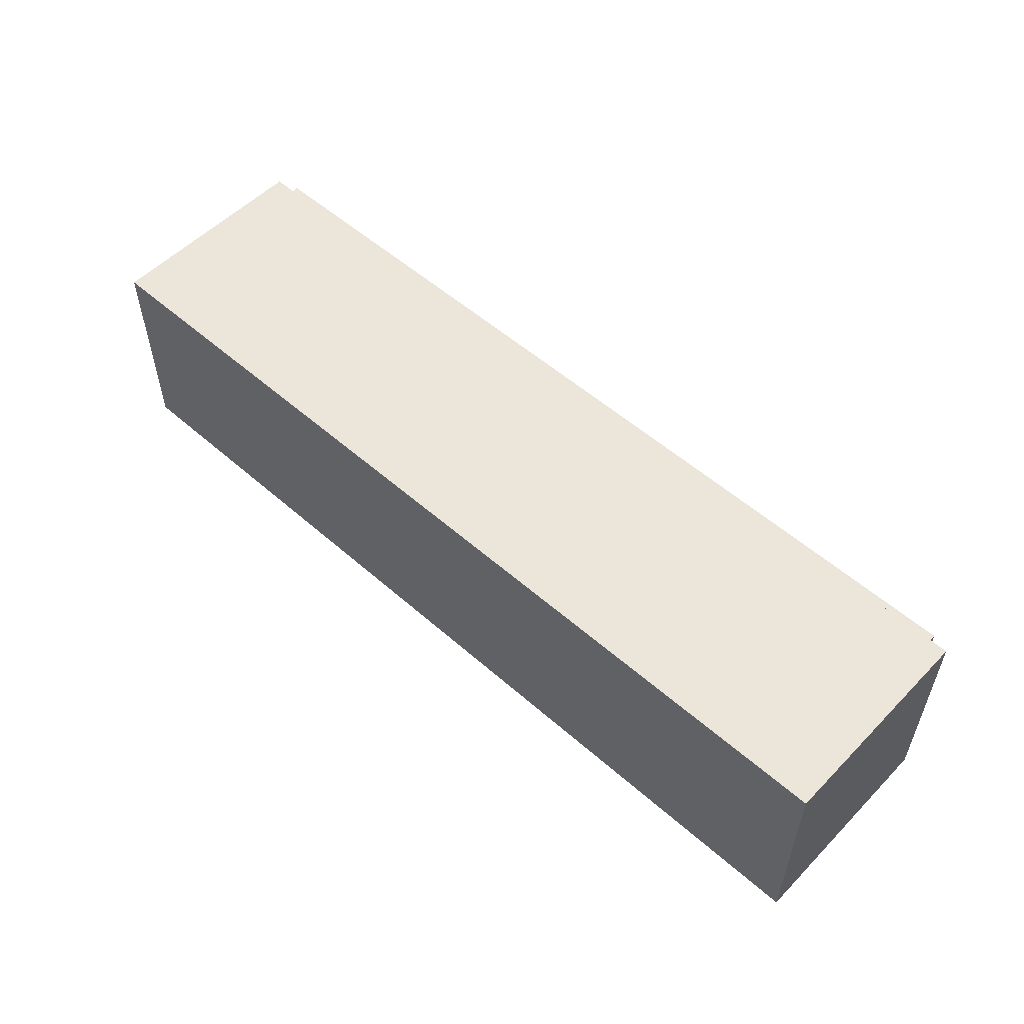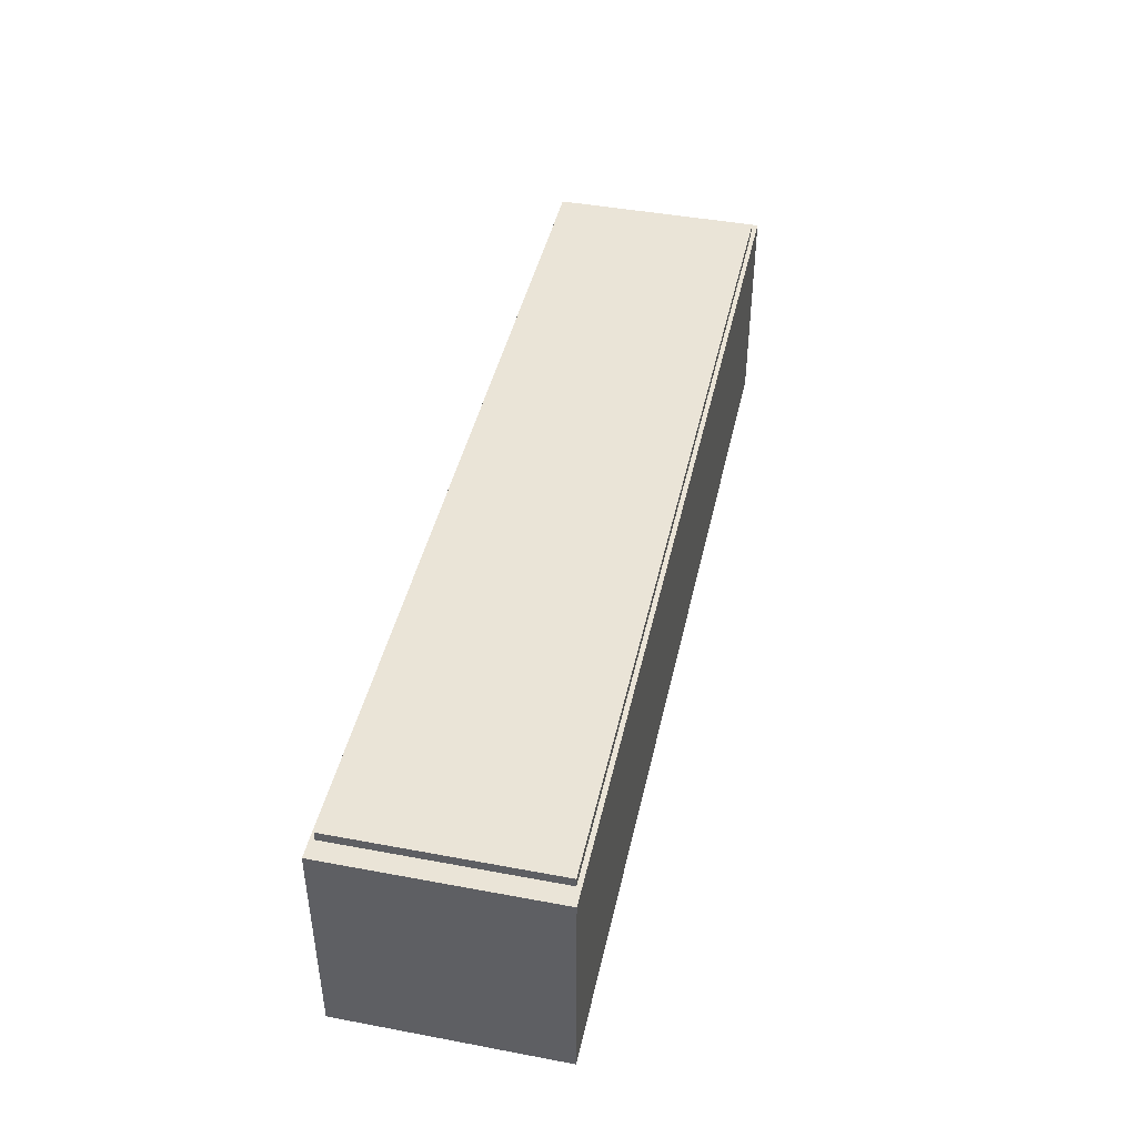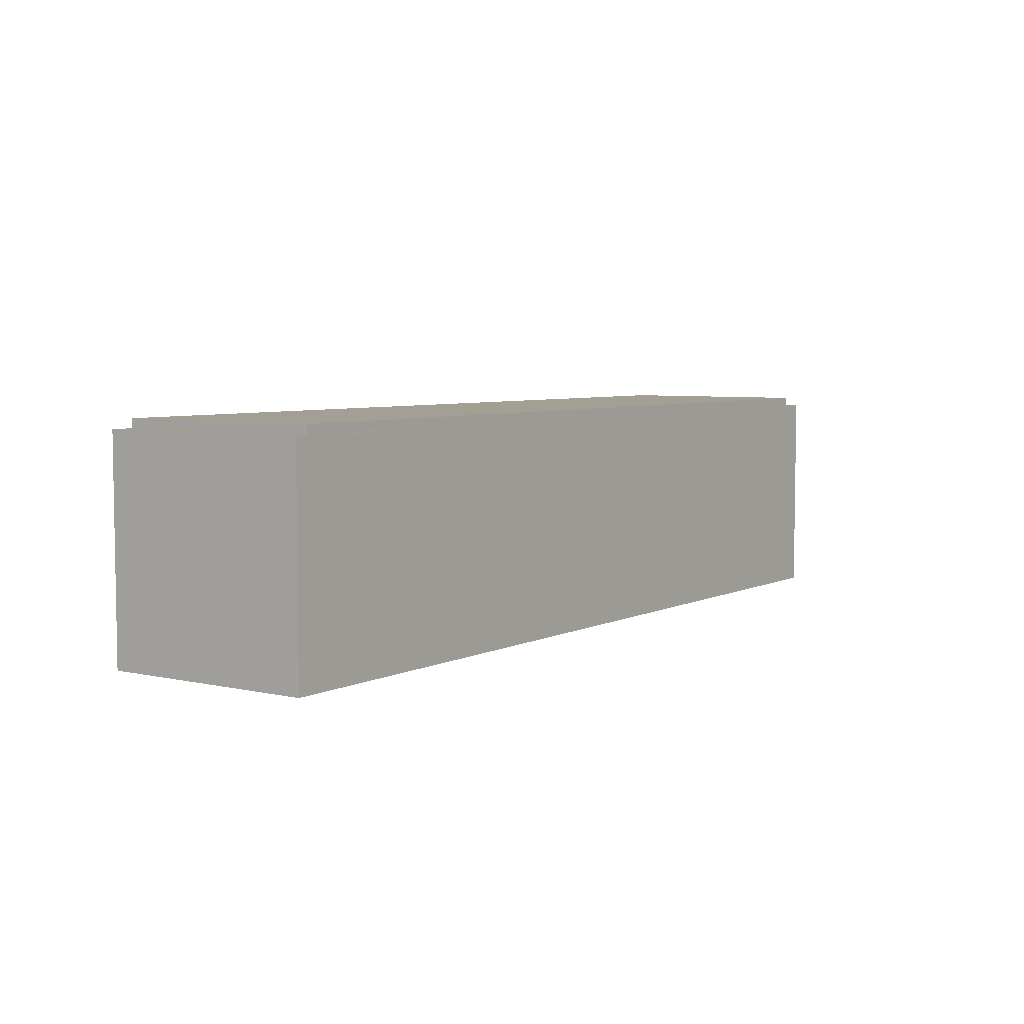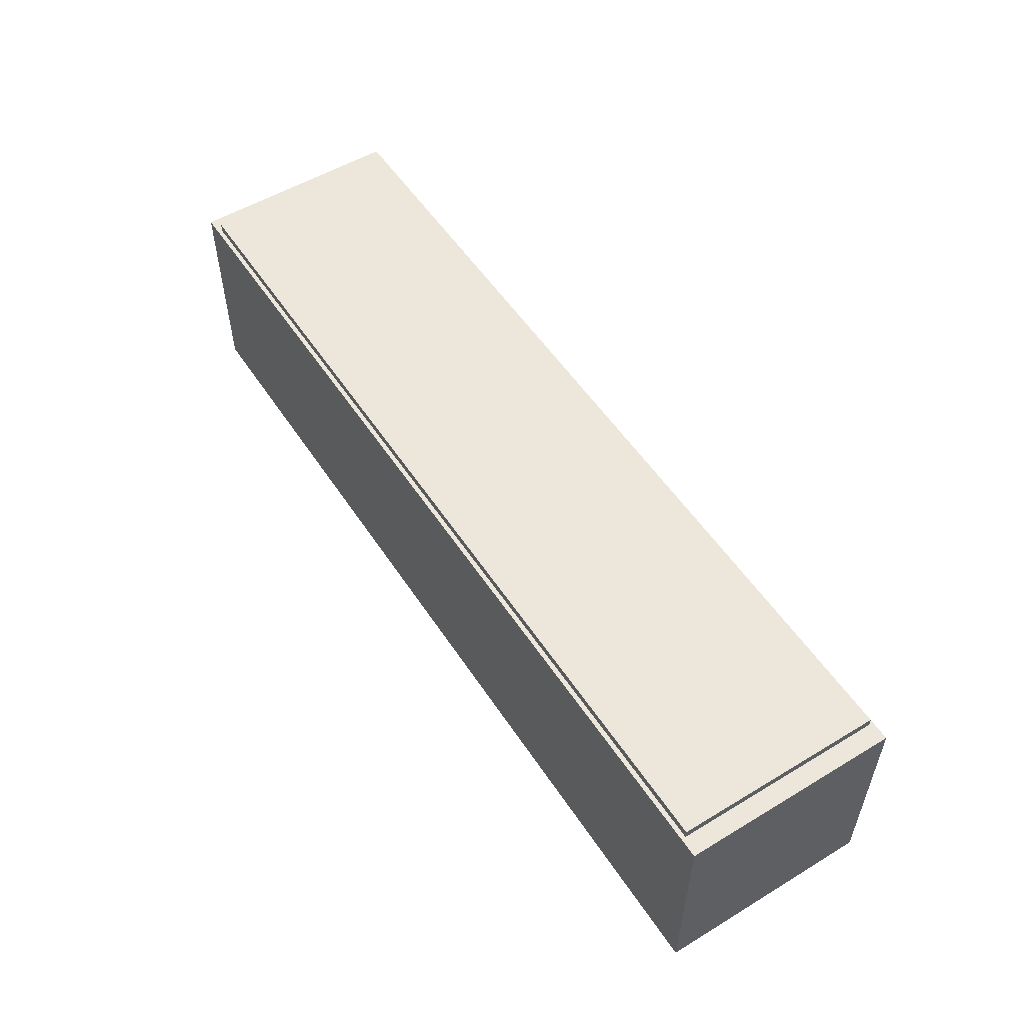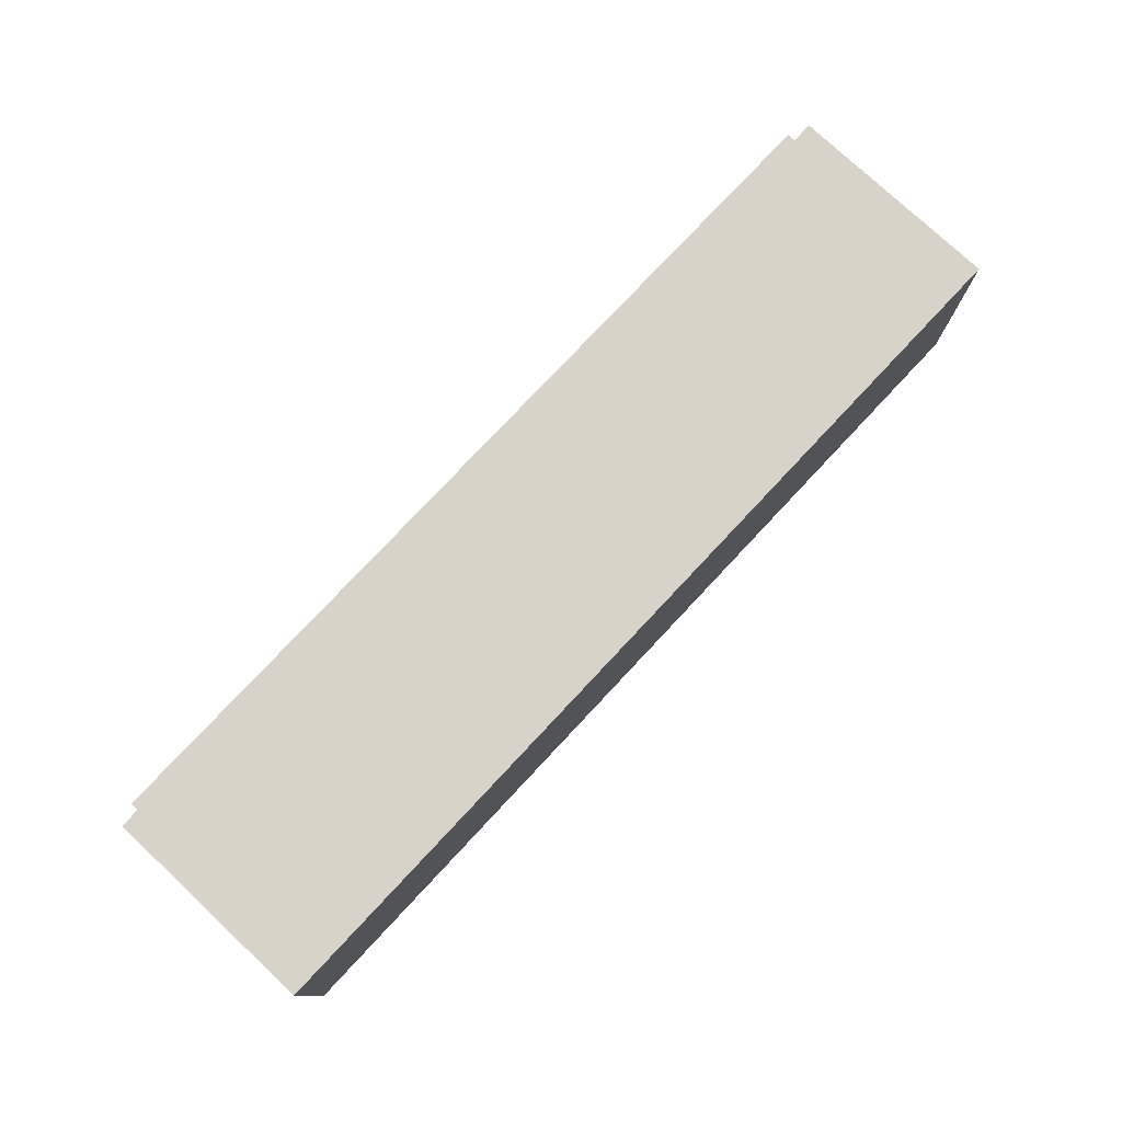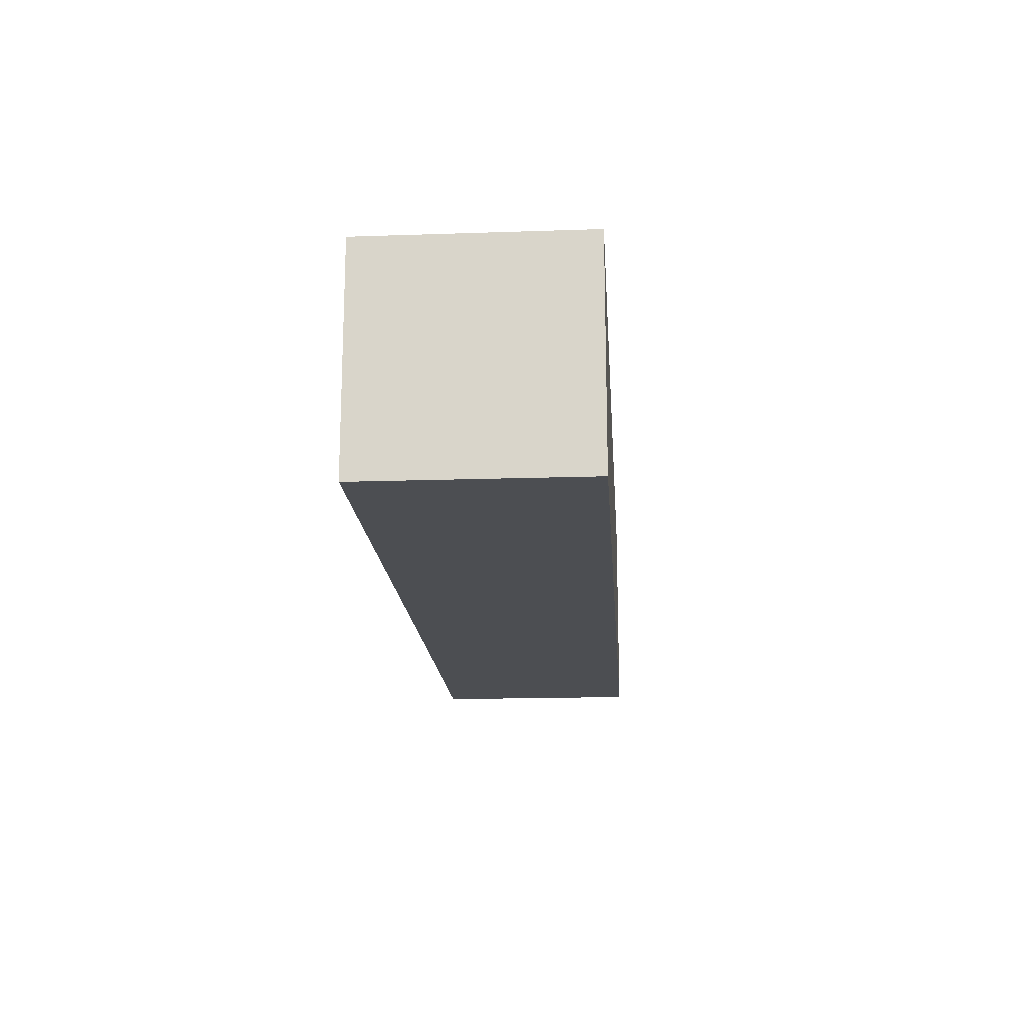
<metadata>
{"format":"obj","ext":"obj","renderer":"f3d","projection":"perspective","resolution":1024,"background":"white","views":[{"elev":54.2,"azim":43.0,"up":"+Z"},{"elev":43.9,"azim":-77.6,"up":"+Y"},{"elev":5.4,"azim":-55.1,"up":"+Y"},{"elev":53.8,"azim":-122.7,"up":"+Y"},{"elev":77.2,"azim":-46.9,"up":"+Z"},{"elev":-16.9,"azim":-86.1,"up":"+Y"}]}
</metadata>
<code>
g default
v 1.676 0.01302 10.21
v 5.954 0.01302 10.21
v 1.676 1.013 10.21
v 5.954 1.013 10.21
v 1.676 1.013 9.211
v 5.954 1.013 9.211
v 1.676 0.01302 9.211
v 5.954 0.01302 9.211
v 1.676 0.02173 10.21
v 1.676 0.02173 9.211
v 5.954 0.02173 9.211
v 5.954 0.02173 10.21
v 1.676 1.001 10.21
v 1.676 1.001 9.211
v 5.954 1.001 9.211
v 5.954 1.001 10.21
v 1.764 1.001 10.19
v 5.866 1.001 10.19
v 1.764 1.055 10.19
v 5.866 1.055 10.19
v 1.764 1.055 9.232
v 5.866 1.055 9.232
v 1.764 1.001 9.232
v 5.866 1.001 9.232
g polySurface2
f 1 2 12 9
f 3 4 6 5
f 10 11 8 7
f 7 8 2 1
f 2 8 11 12
f 7 1 9 10
f 10 9 13 14
f 14 15 11 10
f 12 11 15 16
f 9 12 16 13
f 14 13 3 5
f 5 6 15 14
f 16 15 6 4
f 13 16 4 3
f 17 18 20 19
f 19 20 22 21
f 21 22 24 23
f 23 24 18 17
f 18 24 22 20
f 23 17 19 21

</code>
